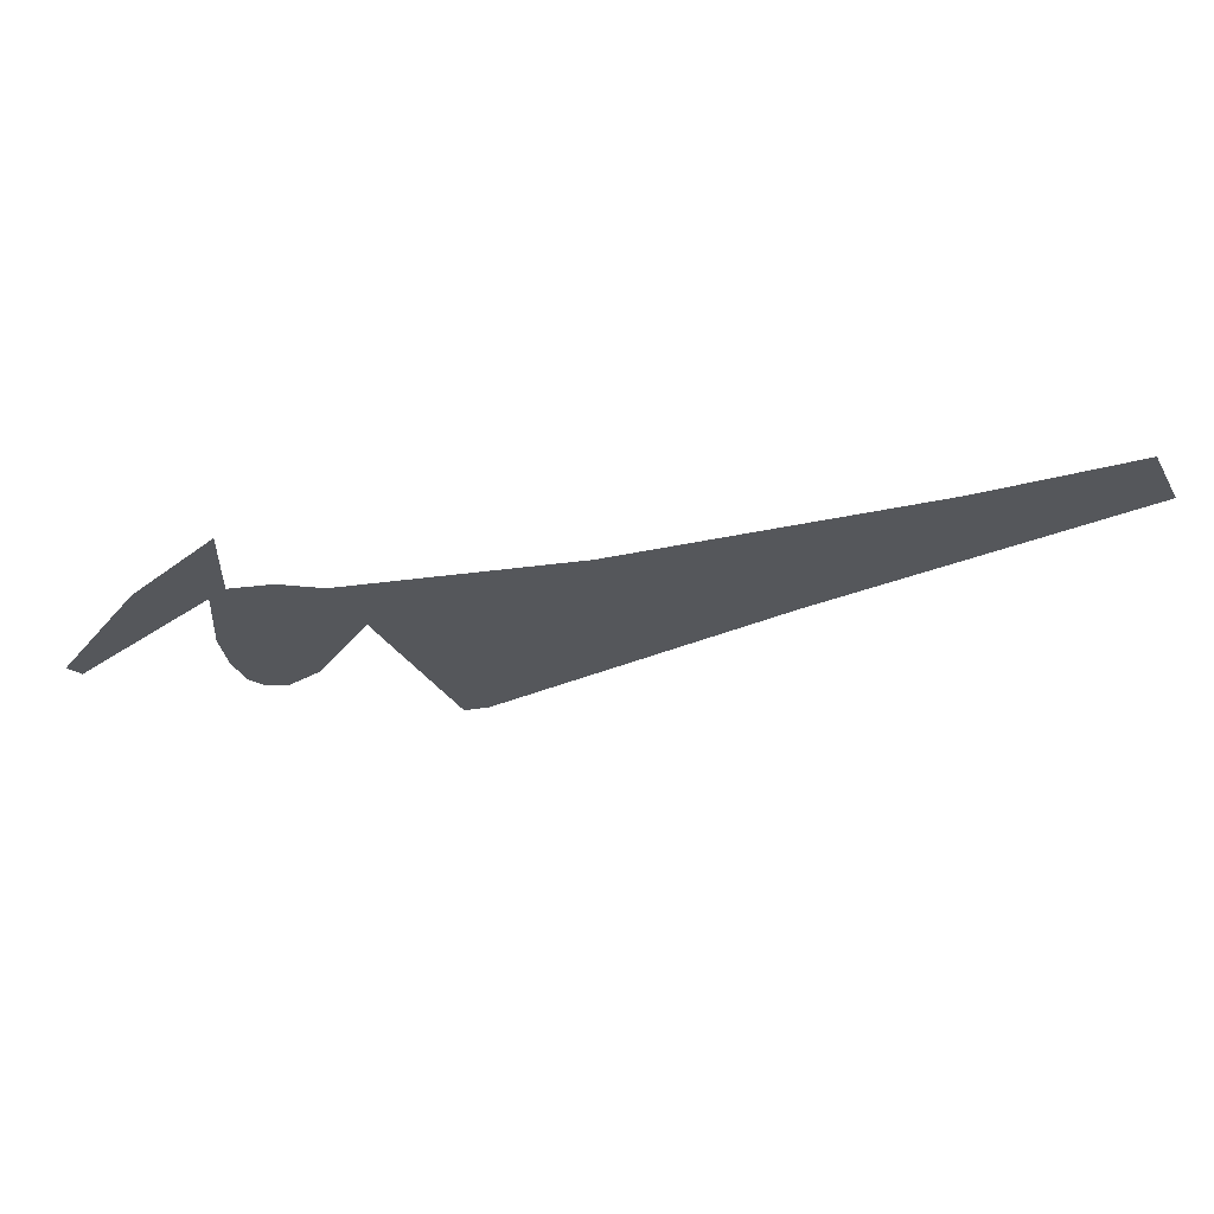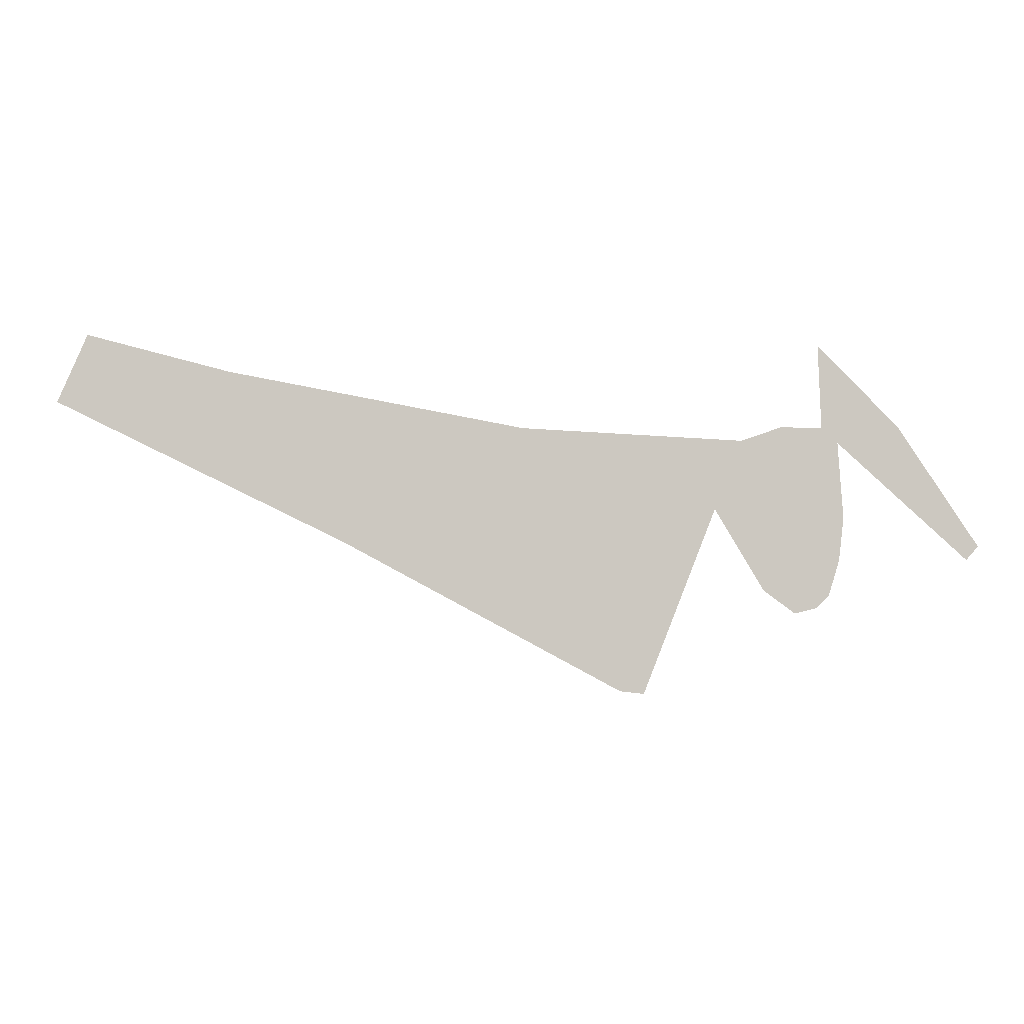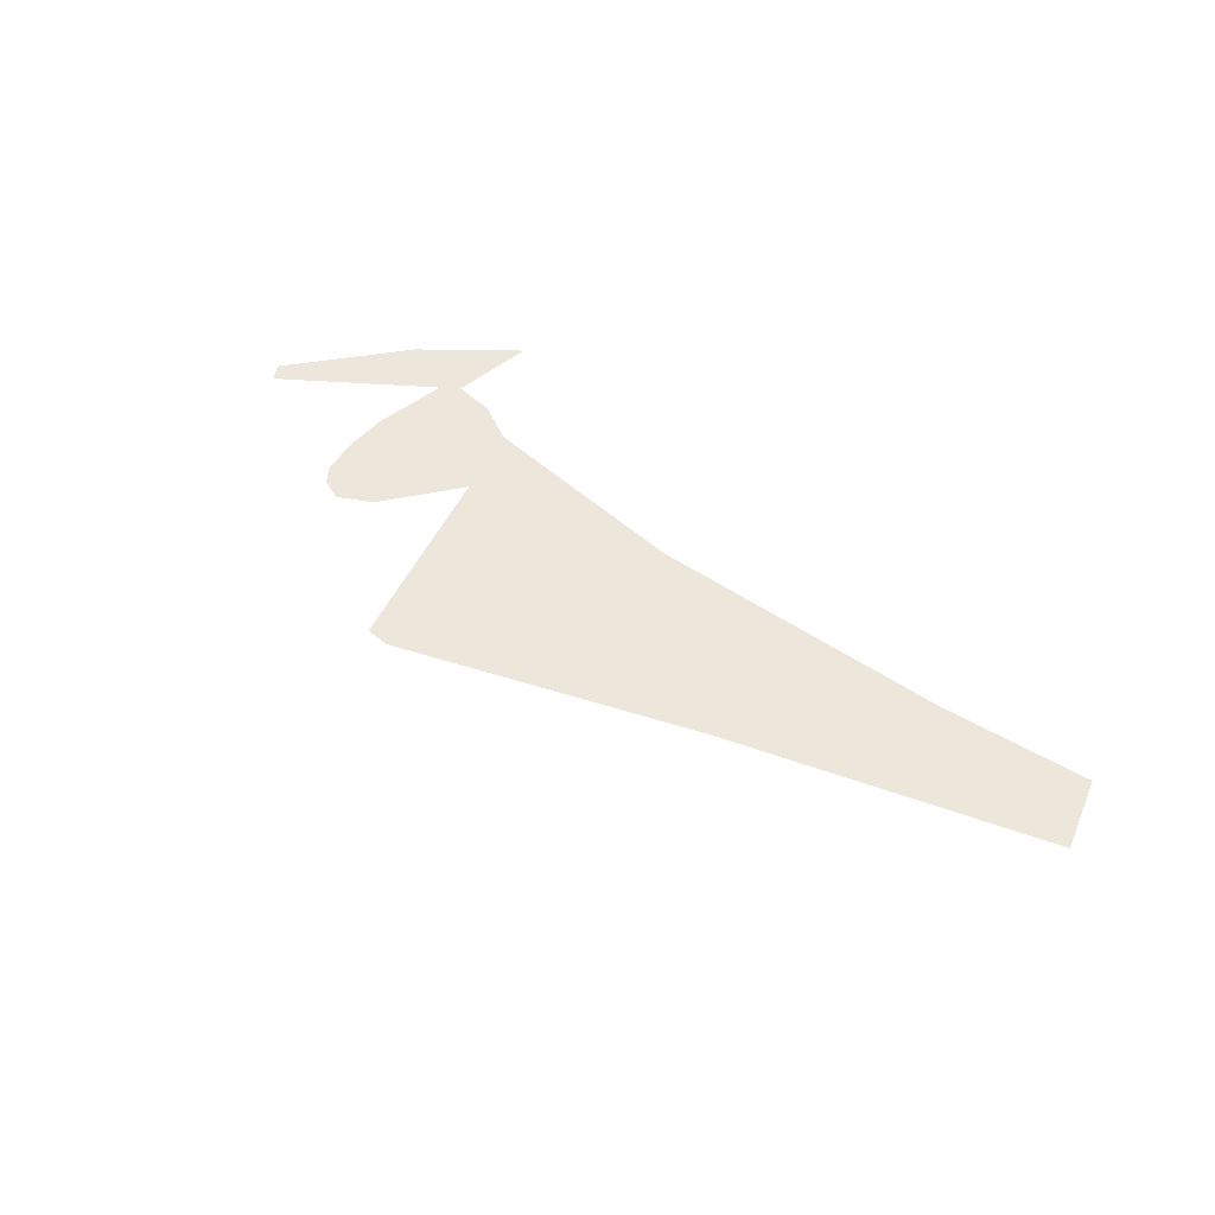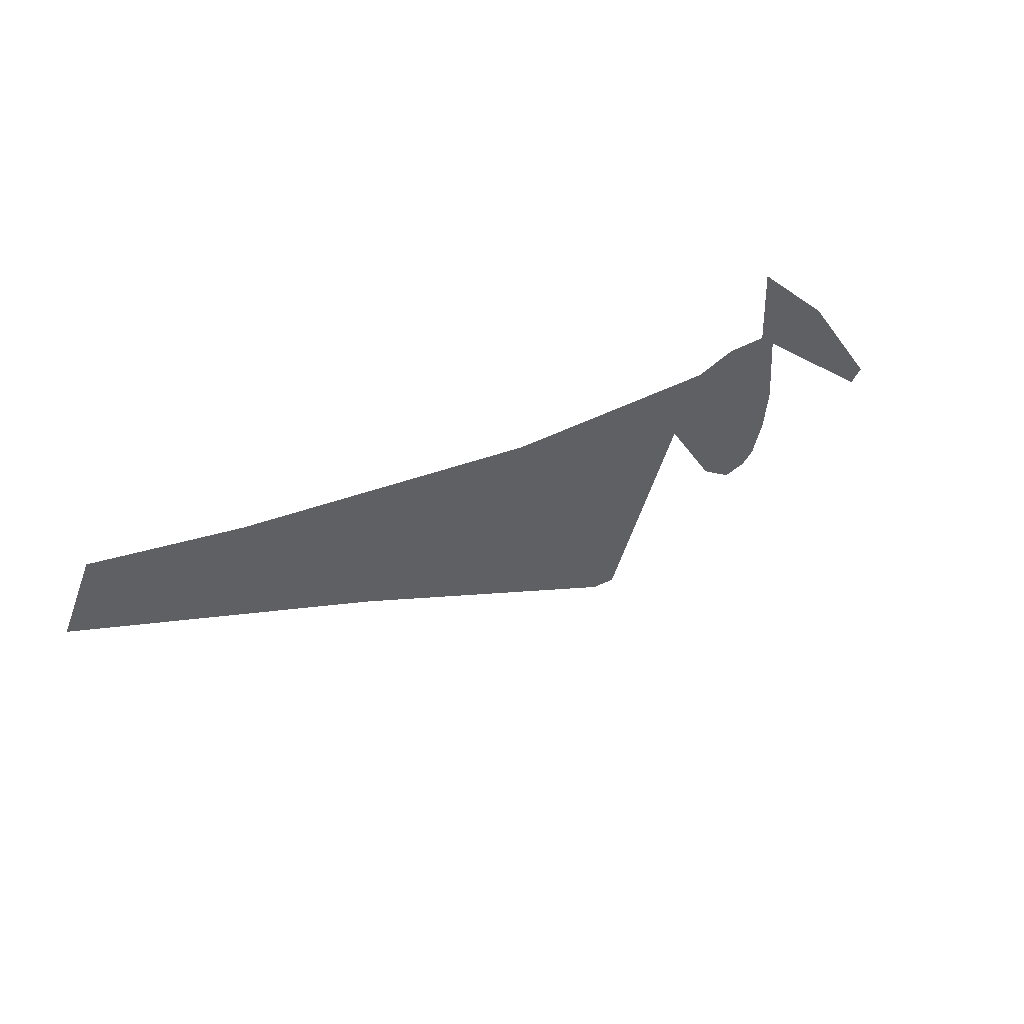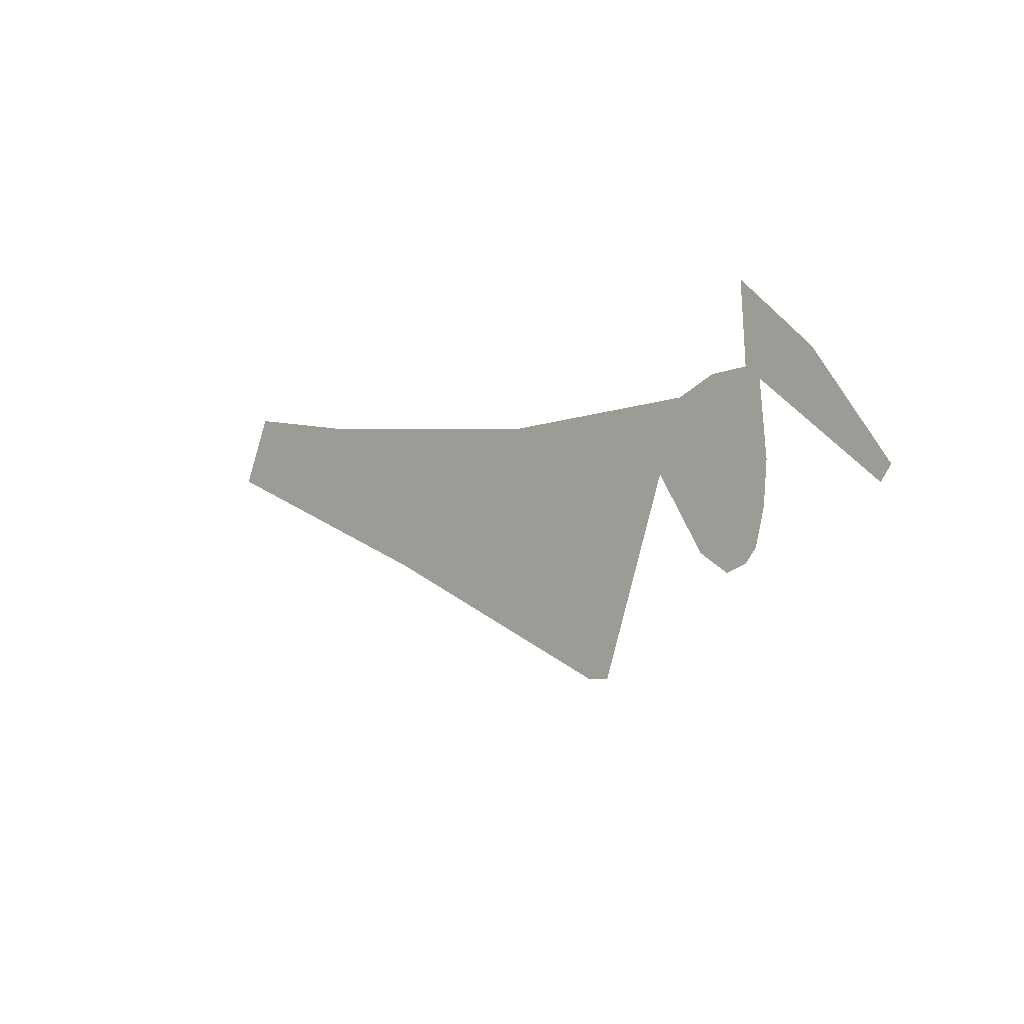
<metadata>
{"format":"obj","ext":"obj","renderer":"f3d","projection":"perspective","resolution":1024,"background":"white","views":[{"elev":62.3,"azim":-5.0,"up":"+Y"},{"elev":-3.4,"azim":-177.7,"up":"+Y"},{"elev":52.3,"azim":47.1,"up":"+Z"},{"elev":46.0,"azim":146.7,"up":"+Y"},{"elev":-12.6,"azim":-132.6,"up":"+Y"}]}
</metadata>
<code>
g pigeonCollar_mesh
v 0.711 0.1652 0
v 0.6811 0.2327 0
v 0.5375 0.1945 0
v 0.4211 0.02356 0
v 0.2444 0.1369 0
v 0.1491 -0.1227 0
v 0.05541 0.05601 0
v 0.126 -0.1253 0
v 0.02915 0.1235 0
v -0.01051 0.1369 0
v -0.0651 0.1209 0
v -0.04965 0.1353 0
v -0.07025 0.04725 0
v 0.008034 -0.02433 0
v -0.06561 0.005537 0
v -0.05531 -0.02897 0
v -0.02184 -0.04648 0
v -0.04347 -0.04133 0
v -0.1238 0.1369 0
v -0.04656 0.2172 0
v -0.1892 0.005537 0
v -0.2005 0.01893 0
g pigeonCollar_mesh_0
f 3 2 1
f 3 1 4
f 5 3 4
f 6 5 4
f 7 5 6
f 7 6 8
f 9 5 7
f 9 7 10
f 7 11 10
f 10 11 12
f 7 13 11
f 13 7 14
f 13 14 15
f 15 14 16
f 14 17 16
f 16 17 18
f 19 12 11
f 20 12 19
f 11 21 19
f 21 22 19

</code>
